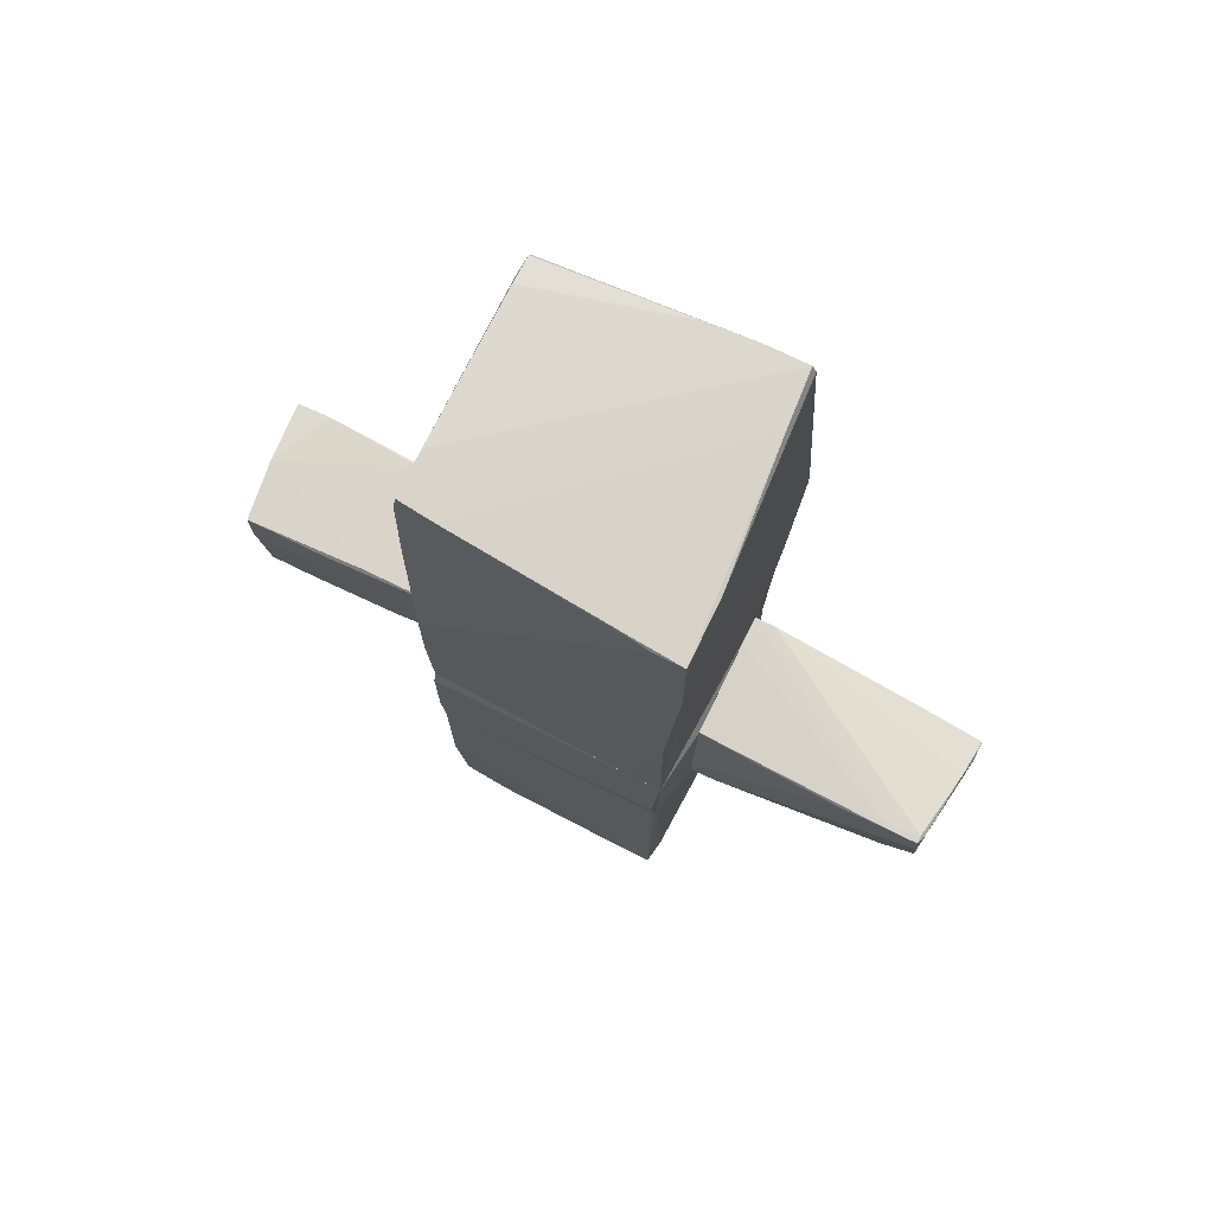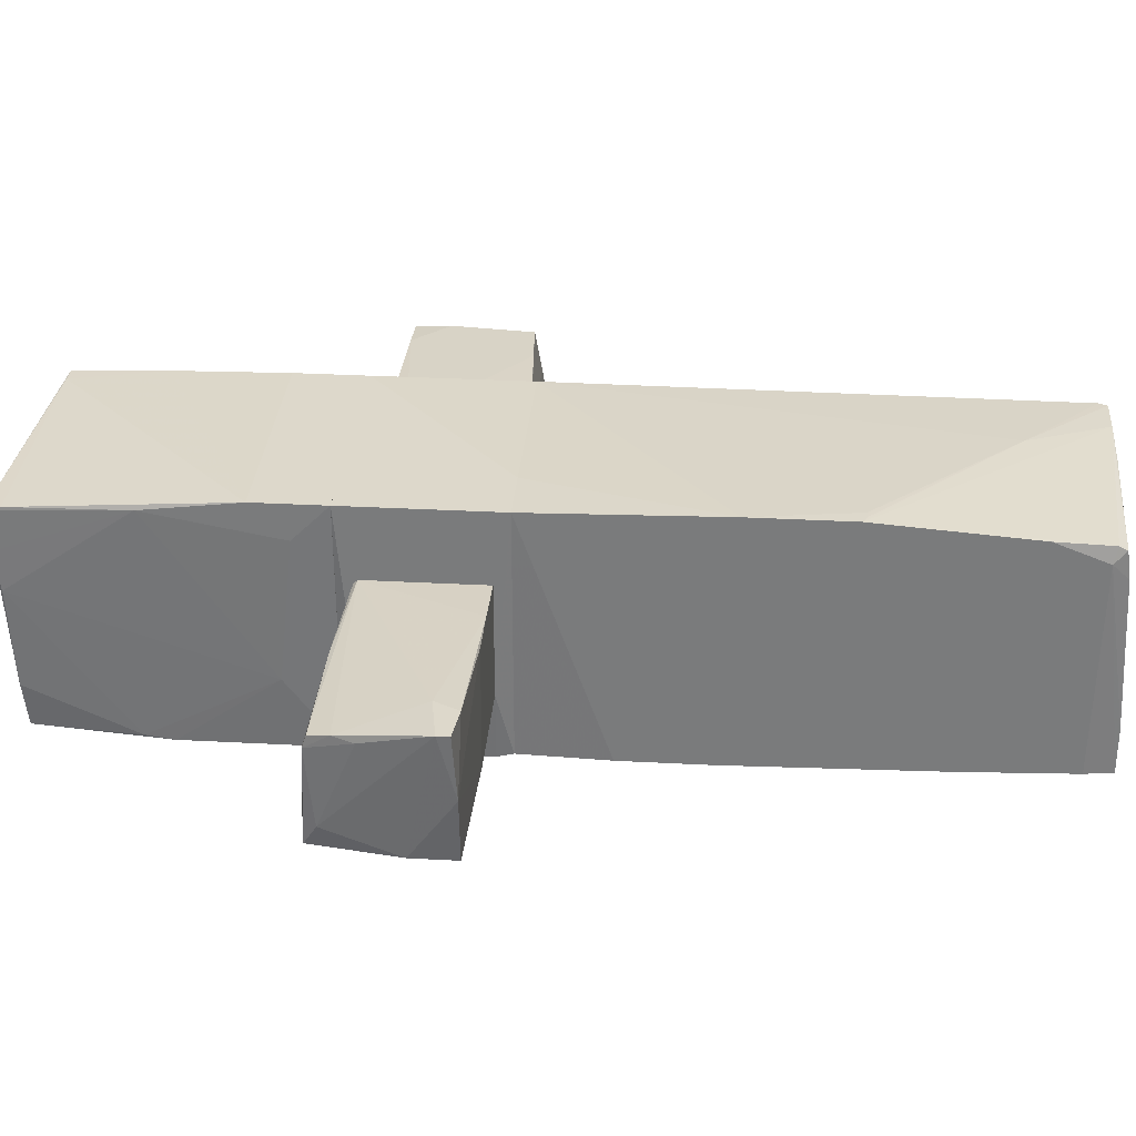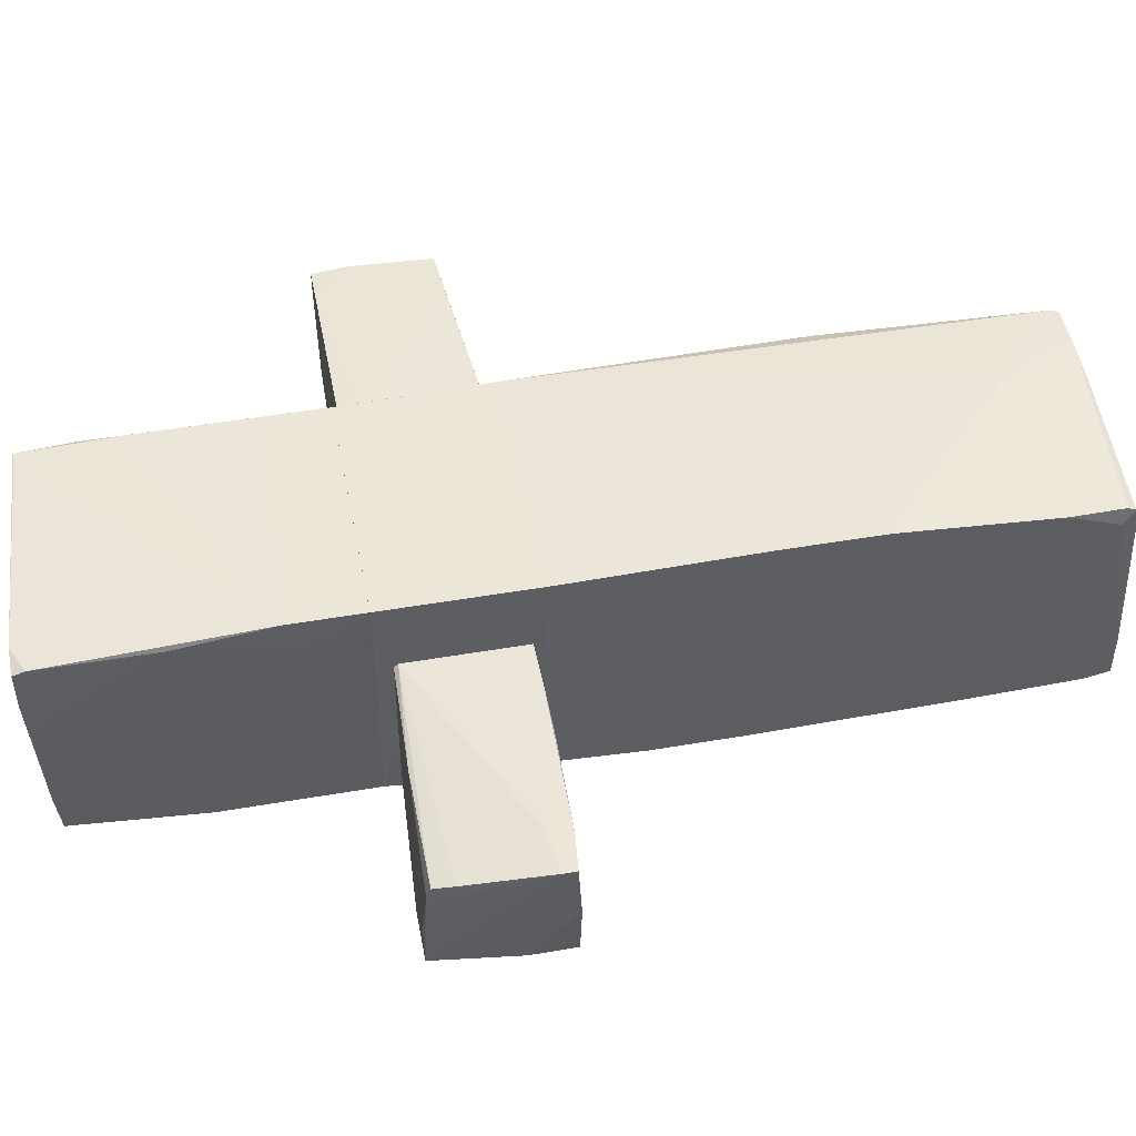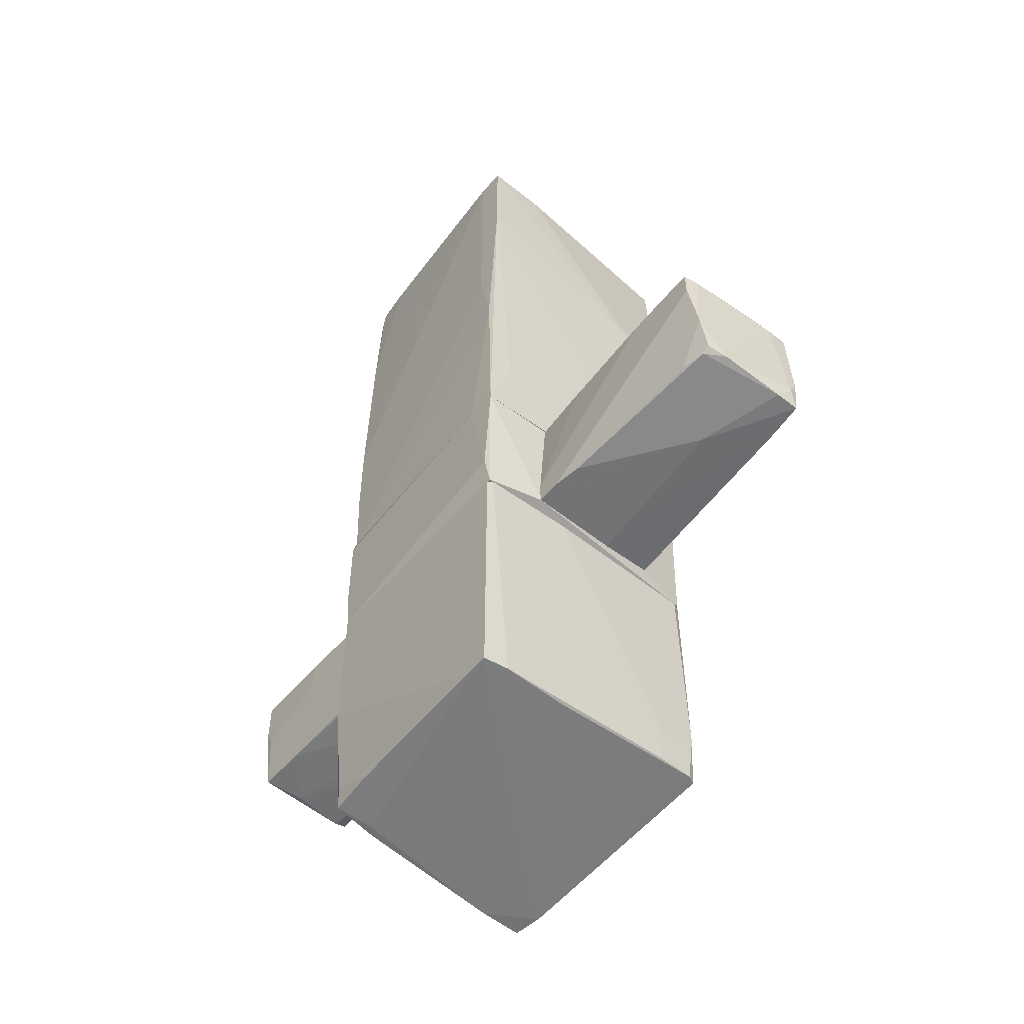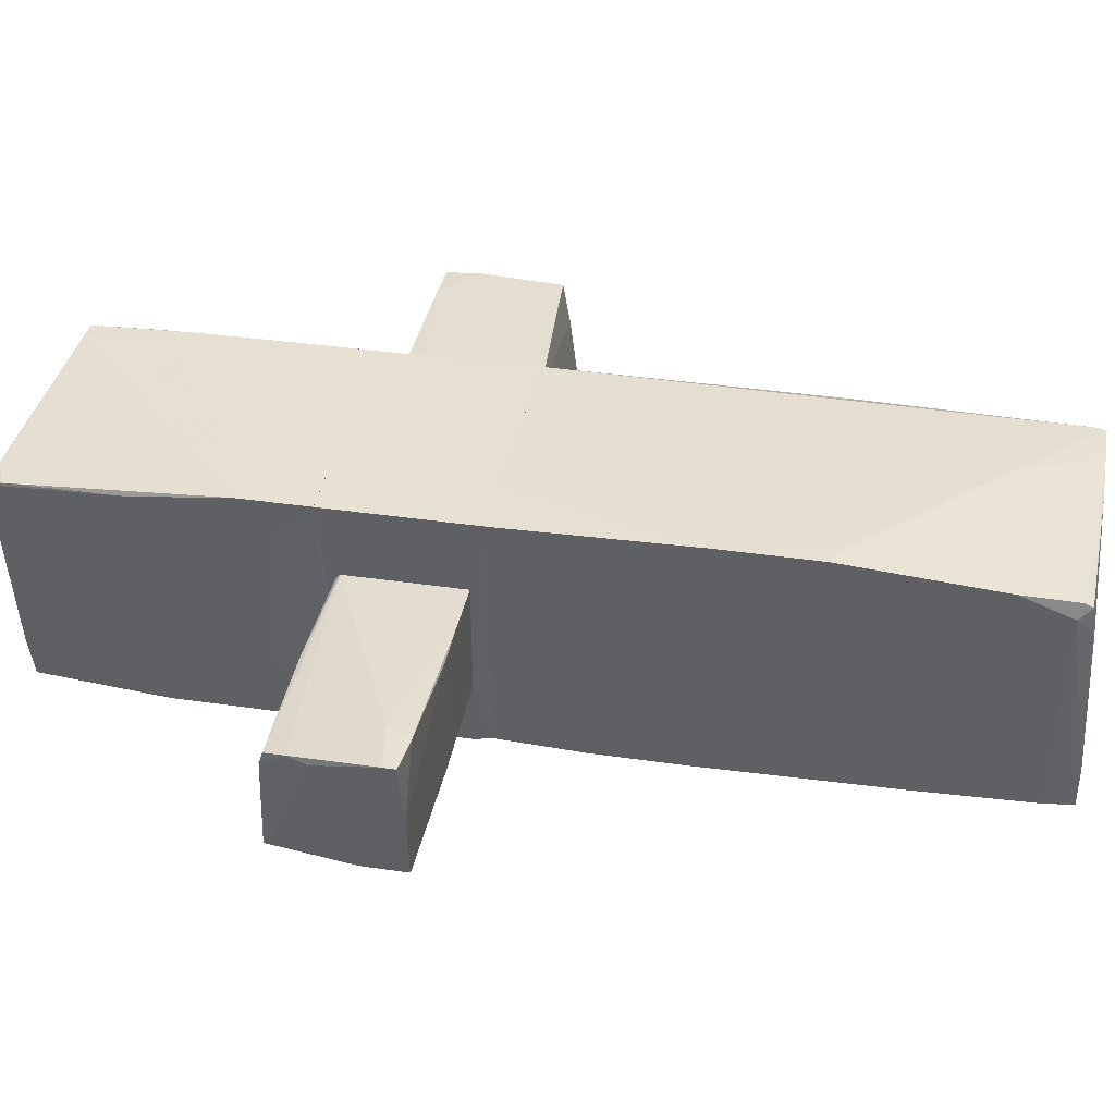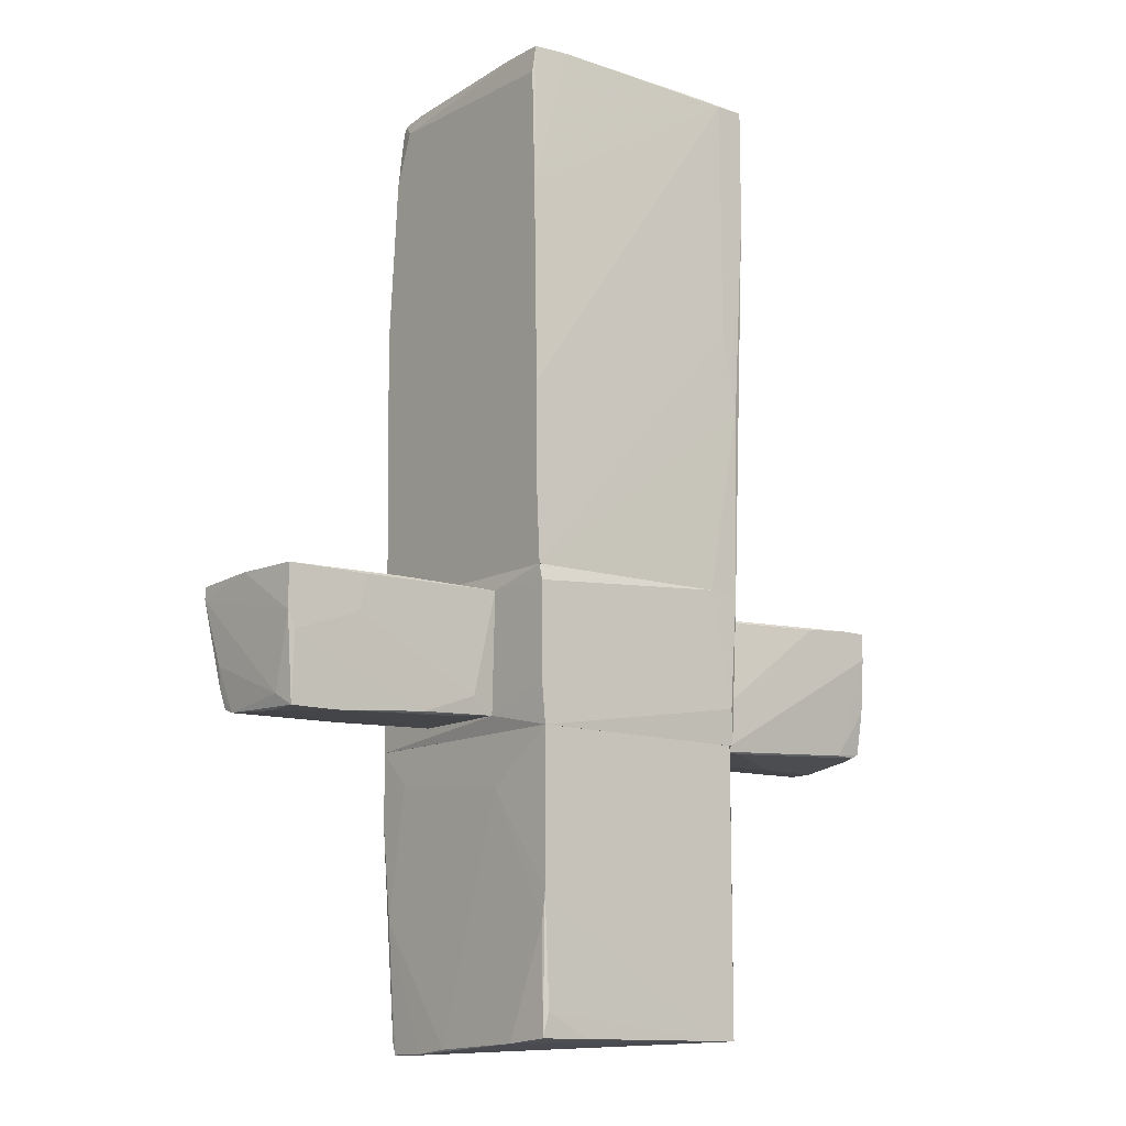
<metadata>
{"format":"obj","ext":"obj","renderer":"f3d","projection":"perspective","resolution":1024,"background":"white","views":[{"elev":74.9,"azim":-154.0,"up":"+Y"},{"elev":31.1,"azim":94.4,"up":"+Z"},{"elev":49.1,"azim":79.2,"up":"+Z"},{"elev":-56.0,"azim":-129.9,"up":"+Y"},{"elev":38.9,"azim":100.4,"up":"+Z"},{"elev":-12.5,"azim":141.9,"up":"+Y"}]}
</metadata>
<code>
o convex_0
v -0.9793 1.413 -1.101
v 1.002 2.319 1.116
v 0.9354 2.319 1.116
v 0.7338 4.235 -0.9667
v -0.9458 4.167 1.049
v 1.07 -0.1662 1.082
v -1.013 -0.1662 1.049
v 1.036 -0.1662 -1
v -1.08 4.134 -1.101
v 1.036 4.134 0.9477
v -0.9793 -0.1662 -1.067
v 1.07 3.999 -0.933
v -1.114 2.151 0.9814
v 1.07 1.312 -1
v -1.046 -0.1662 0.3094
v 1.07 3.596 1.015
v -1.08 3.159 -1.101
v 1.036 4.235 -0.5634
v -0.8449 4.133 -1.101
v -0.9793 4.1 1.049
v -1.08 4.134 -0.5971
v -0.2738 3.495 1.082
v -1.08 0.6067 0.6454
v 1.07 1.447 1.116
v -0.6098 4.167 1.049
v 1.07 0.5731 -1
v -1.114 2.689 0.5111
v 1.036 4.167 0.7127
v -0.8449 2.051 -1.101
v 1.07 4.033 0.847
v -0.9793 4.167 0.5783
v -0.7104 -0.1662 -1.067
v 1.036 4.235 -0.933
v -1.013 0.4051 -0.8658
v 0.5658 -0.1662 1.082
v 1.036 4.066 0.9814
v 1.07 3.025 -0.9667
v -0.5762 4.167 -1.067
v -1.046 -0.1662 0.7125
v -1.114 2.655 0.4438
v -1.114 2.286 0.9814
v -0.1731 4.167 1.015
v 1.07 2.285 1.116
v -1.046 0.3715 1.015
f 23 39 44
f 6 7 8
f 8 7 11
f 12 6 14
f 11 7 15
f 6 12 16
f 9 1 17
f 1 11 17
f 4 5 18
f 1 9 19
f 20 5 21
f 3 2 22
f 7 3 22
f 5 20 22
f 20 7 22
f 17 15 23
f 2 3 24
f 3 7 24
f 6 16 24
f 18 5 25
f 5 22 25
f 6 8 26
f 14 6 26
f 19 14 26
f 21 9 27
f 8 1 29
f 1 19 29
f 26 8 29
f 19 26 29
f 16 12 30
f 28 10 30
f 18 28 30
f 5 4 31
f 21 5 31
f 9 21 31
f 1 8 32
f 8 11 32
f 11 1 32
f 4 18 33
f 30 12 33
f 18 30 33
f 11 15 34
f 17 11 34
f 15 17 34
f 7 6 35
f 24 7 35
f 6 24 35
f 10 25 36
f 30 10 36
f 16 30 36
f 12 14 37
f 19 4 37
f 14 19 37
f 4 33 37
f 33 12 37
f 19 9 38
f 4 19 38
f 31 4 38
f 9 31 38
f 15 7 39
f 23 15 39
f 9 17 40
f 23 13 40
f 17 23 40
f 27 9 40
f 13 27 40
f 13 7 41
f 7 20 41
f 20 21 41
f 27 13 41
f 21 27 41
f 25 10 42
f 18 25 42
f 10 28 42
f 28 18 42
f 22 2 43
f 2 24 43
f 24 16 43
f 25 22 43
f 16 36 43
f 36 25 43
f 7 13 44
f 13 23 44
f 39 7 44
o convex_1
v 0.5658 -3.828 -1
v -0.4754 -1.443 1.082
v -0.9457 -1.443 1.082
v -0.9121 -1.443 -1.034
v -1.013 -3.794 0.9479
v 1.07 -1.443 1.082
v 1.036 -3.929 0.9143
v 1.002 -1.443 -1.034
v -0.9121 -3.828 -1.034
v 0.9688 -3.827 -0.9667
v -0.845 -3.794 1.015
v -0.9794 -1.443 -0.2613
v 1.07 -2.048 1.082
v 1.002 -2.719 -1.034
v -0.9457 -3.828 -0.8325
v 0.8011 -3.929 0.9479
v 1.036 -3.929 0.5783
v -0.9794 -1.443 1.015
v -0.9457 -2.048 1.082
v 1.036 -1.88 -0.4293
v -0.9457 -1.443 -1
v 1.036 -3.895 0.2425
v -1.013 -3.424 0.6792
v 1.07 -2.853 0.9814
v 1.002 -3.861 -0.5971
v -1.013 -3.324 1.015
v -0.9457 -3.828 -0.2949
v 0.9352 -3.861 -0.6645
v 1.07 -1.745 0.7799
v 1.036 -3.827 0.9479
v -0.9794 -2.988 1.049
v -1.013 -3.794 0.6792
v 0.9352 -3.626 -1
v -0.7107 -3.828 -1.034
v -0.9794 -3.794 1.015
v 1.002 -2.954 -1
f 66 69 80
f 47 46 48
f 46 47 50
f 48 46 52
f 46 50 52
f 48 52 53
f 47 48 56
f 50 47 57
f 53 52 58
f 59 53 60
f 51 60 61
f 60 53 61
f 47 56 62
f 57 47 63
f 52 50 64
f 58 52 64
f 48 53 65
f 56 48 65
f 53 59 65
f 59 56 65
f 50 57 68
f 51 61 68
f 61 66 68
f 66 64 68
f 66 61 69
f 47 62 70
f 62 56 70
f 63 47 70
f 67 49 70
f 56 67 70
f 49 59 71
f 60 49 71
f 59 60 71
f 45 54 72
f 61 53 72
f 54 69 72
f 69 61 72
f 64 50 73
f 50 68 73
f 68 64 73
f 57 55 74
f 60 51 74
f 55 60 74
f 68 57 74
f 51 68 74
f 55 57 75
f 57 63 75
f 63 70 75
f 59 49 76
f 56 59 76
f 49 67 76
f 67 56 76
f 54 45 77
f 58 54 77
f 58 77 78
f 53 58 78
f 45 72 78
f 72 53 78
f 77 45 78
f 49 60 79
f 60 55 79
f 70 49 79
f 55 75 79
f 75 70 79
f 54 58 80
f 58 64 80
f 64 66 80
f 69 54 80
o convex_2
v 3.052 -1.006 0.4441
v 1.977 -0.3005 -0.4293
v 1.977 -0.3005 -0.4629
v 1.07 -1.308 -0.4293
v 1.07 -0.3005 0.4776
v 2.951 -1.409 -0.4629
v 1.07 -1.308 0.4441
v 3.119 -0.3678 0.5784
v 3.018 -0.3343 -0.4966
v 1.07 -0.3005 -0.4629
v 2.984 -1.342 0.4441
v 1.07 -1.275 0.4776
v 2.817 -0.3342 0.5784
v 1.272 -1.174 -0.4629
v 3.018 -0.7037 -0.4966
v 2.548 -1.409 -0.4629
v 2.984 -1.375 0.3431
v 2.716 -0.5359 0.5784
v 1.943 -0.3005 0.5111
v 2.38 -0.6365 -0.4966
v 3.085 -0.3343 0.04094
v 2.917 -1.409 -0.127
v 3.119 -0.4686 0.5784
v 2.984 -1.308 -0.2949
v 3.018 -1.174 0.4776
v 1.439 -1.342 -0.3958
v 1.54 -0.3005 0.5111
v 1.977 -1.342 0.4441
v 2.951 -0.8382 -0.4966
v 2.313 -0.3342 -0.4966
v 1.742 -1.342 -0.4629
f 100 109 111
f 82 83 85
f 85 84 87
f 84 85 90
f 85 83 90
f 85 87 92
f 84 90 94
f 88 93 98
f 82 85 99
f 94 90 100
f 89 95 100
f 83 82 101
f 89 83 101
f 93 88 101
f 95 89 101
f 82 99 101
f 99 93 101
f 87 96 102
f 96 86 102
f 86 97 102
f 88 98 103
f 101 88 103
f 95 101 103
f 86 95 104
f 81 97 104
f 97 86 104
f 103 81 104
f 95 103 104
f 92 91 105
f 97 81 105
f 91 97 105
f 98 92 105
f 81 103 105
f 103 98 105
f 87 84 106
f 84 96 106
f 96 87 106
f 85 92 107
f 92 98 107
f 98 93 107
f 99 85 107
f 93 99 107
f 91 92 108
f 92 87 108
f 97 91 108
f 87 102 108
f 102 97 108
f 95 86 109
f 86 96 109
f 100 95 109
f 83 89 110
f 90 83 110
f 89 100 110
f 100 90 110
f 84 94 111
f 96 84 111
f 94 100 111
f 109 96 111
o convex_3
v -2.357 -1.409 0.07432
v -2.726 -0.1997 -0.5301
v -2.726 -0.1997 -0.5637
v -1.047 -0.2334 0.5447
v -1.047 -1.409 -0.5637
v -3.096 -0.3677 0.4439
v -1.047 -1.375 0.612
v -2.995 -1.275 -0.4293
v -1.047 -0.267 -0.4965
v -3.062 -1.375 0.4775
v -2.961 -0.1997 -0.5637
v -2.995 -0.9052 -0.4965
v -1.147 -1.207 0.612
v -3.096 -1.073 0.4775
v -2.928 -1.308 -0.4293
v -1.215 -0.2334 0.5447
v -1.248 -1.409 -0.5637
v -1.047 -1.409 0.1751
v -3.062 -0.3006 0.1079
v -2.323 -0.2334 -0.5637
v -2.961 -0.435 -0.5637
v -3.028 -1.308 -0.2614
v -3.096 -0.3677 0.2761
v -1.047 -1.207 -0.5637
v -2.592 -0.3342 0.4775
v -3.062 -1.375 0.2761
v -1.047 -0.2334 0.3097
v -2.961 -0.1997 -0.4965
v -1.483 -1.409 -0.5301
v -2.726 -1.308 -0.4629
v -2.726 -1.375 0.5112
v -2.995 -0.2334 -0.4629
v -1.517 -0.267 -0.5301
v -3.096 -1.208 0.4103
f 133 137 145
f 114 113 115
f 116 115 118
f 115 116 120
f 113 114 122
f 114 116 122
f 118 115 124
f 124 115 127
f 116 112 128
f 122 116 128
f 112 116 129
f 116 118 129
f 117 127 130
f 116 114 131
f 114 120 131
f 123 122 132
f 122 128 132
f 123 119 133
f 119 126 133
f 125 117 134
f 117 130 134
f 123 133 134
f 120 116 135
f 116 131 135
f 125 124 136
f 117 125 136
f 127 117 136
f 124 127 136
f 112 121 137
f 126 112 137
f 133 126 137
f 114 115 138
f 120 114 138
f 115 120 138
f 115 113 139
f 113 122 139
f 127 115 139
f 122 130 139
f 130 127 139
f 112 126 140
f 128 112 140
f 128 140 141
f 119 123 141
f 126 119 141
f 123 132 141
f 132 128 141
f 140 126 141
f 121 112 142
f 118 124 142
f 125 121 142
f 124 125 142
f 112 129 142
f 129 118 142
f 122 123 143
f 130 122 143
f 123 134 143
f 134 130 143
f 131 120 144
f 120 135 144
f 135 131 144
f 121 125 145
f 125 134 145
f 134 133 145
f 137 121 145
o convex_4
v -1.047 -0.7373 -0.5302
v 1.07 -1.14 1.082
v 1.07 -0.1662 1.082
v 1.036 -0.3006 -1.034
v -1.013 -0.1662 1.049
v -0.9457 -1.443 -1.034
v -0.9457 -1.443 1.082
v 1.002 -1.443 -1.034
v -0.9793 -0.1662 -1.068
v 1.07 -1.443 1.082
v 1.036 -0.1662 -1
v -1.047 -1.375 0.612
v 1.07 -1.308 -0.4291
v -1.047 -1.409 -0.5636
v -1.047 -0.1662 0.6789
v -0.9119 -1.14 -1.068
v 1.07 -0.3007 -0.4628
v -1.047 -0.267 -0.4965
v 0.5658 -0.1662 1.082
v -0.9793 -1.443 1.049
v -0.7106 -0.1662 -1.068
v 1.036 -1.073 -1.034
f 153 166 167
f 147 148 152
f 152 151 153
f 150 148 154
f 147 152 155
f 152 153 155
f 154 148 156
f 147 155 158
f 155 153 158
f 146 154 159
f 154 151 159
f 157 146 159
f 150 154 160
f 146 157 160
f 157 150 160
f 153 151 161
f 151 154 161
f 148 147 162
f 156 148 162
f 149 156 162
f 147 158 162
f 154 146 163
f 146 160 163
f 160 154 163
f 148 150 164
f 152 148 164
f 150 152 164
f 152 150 165
f 151 152 165
f 150 157 165
f 159 151 165
f 157 159 165
f 156 149 166
f 154 156 166
f 153 161 166
f 161 154 166
f 158 153 167
f 149 162 167
f 162 158 167
f 166 149 167

</code>
